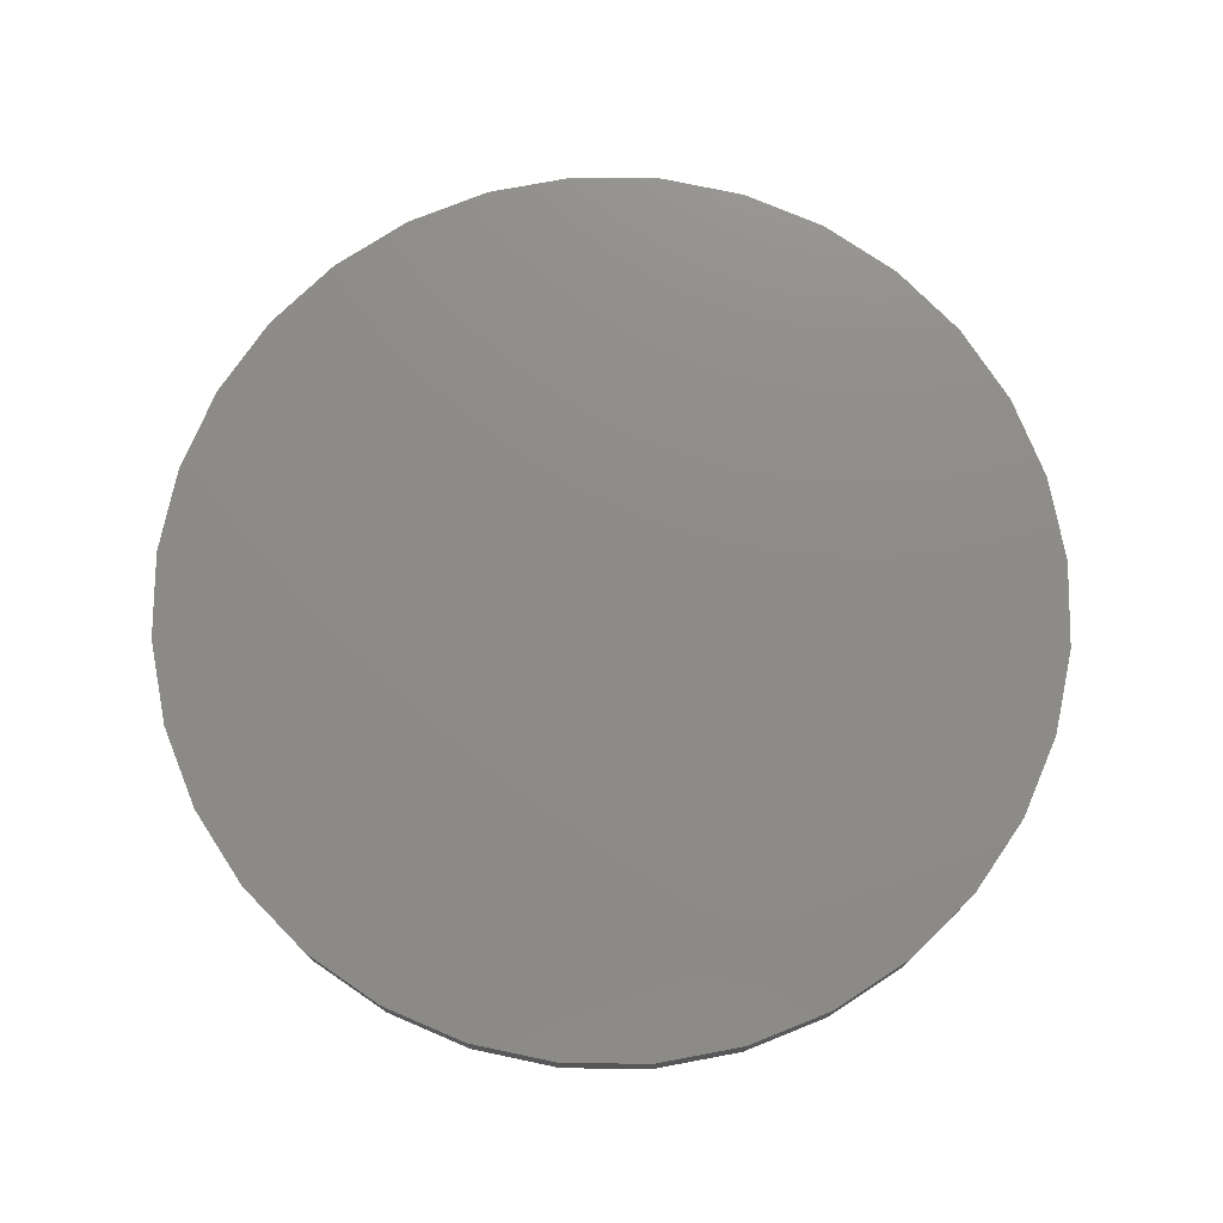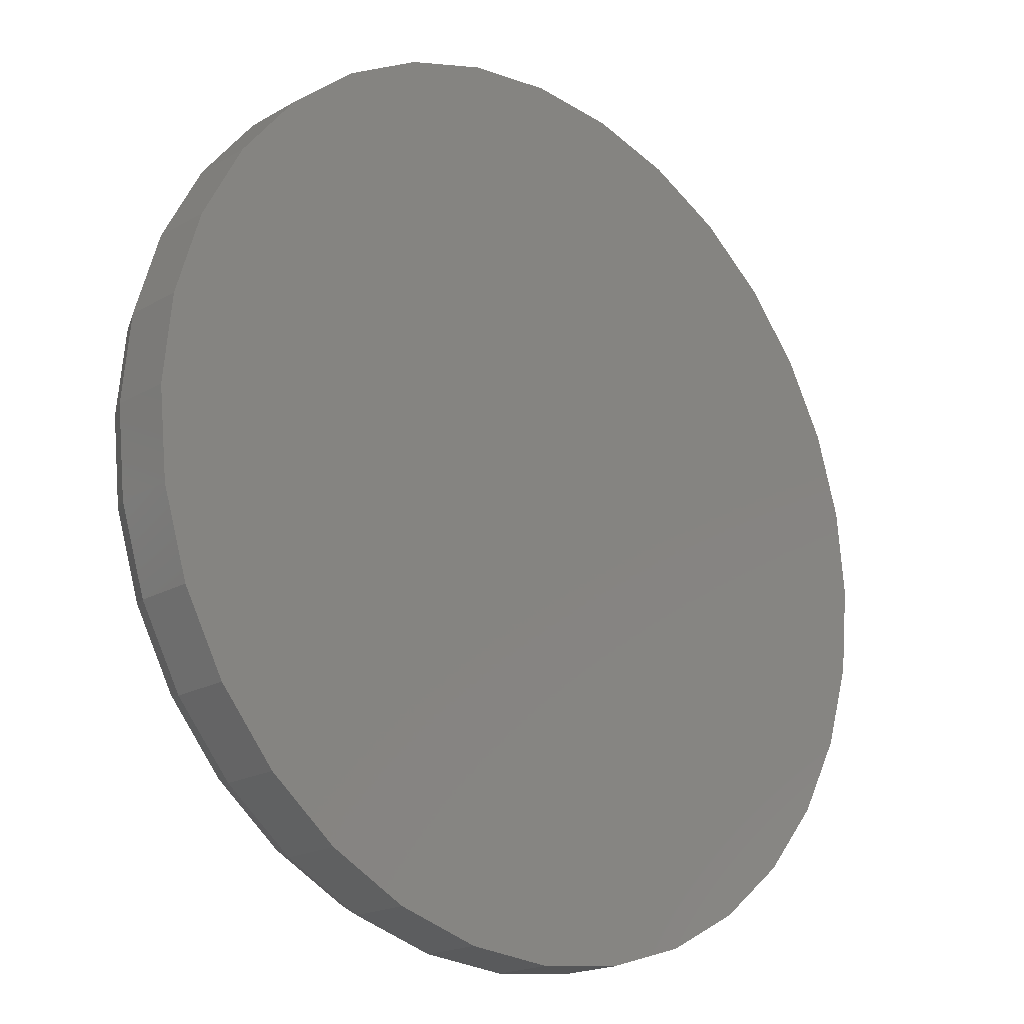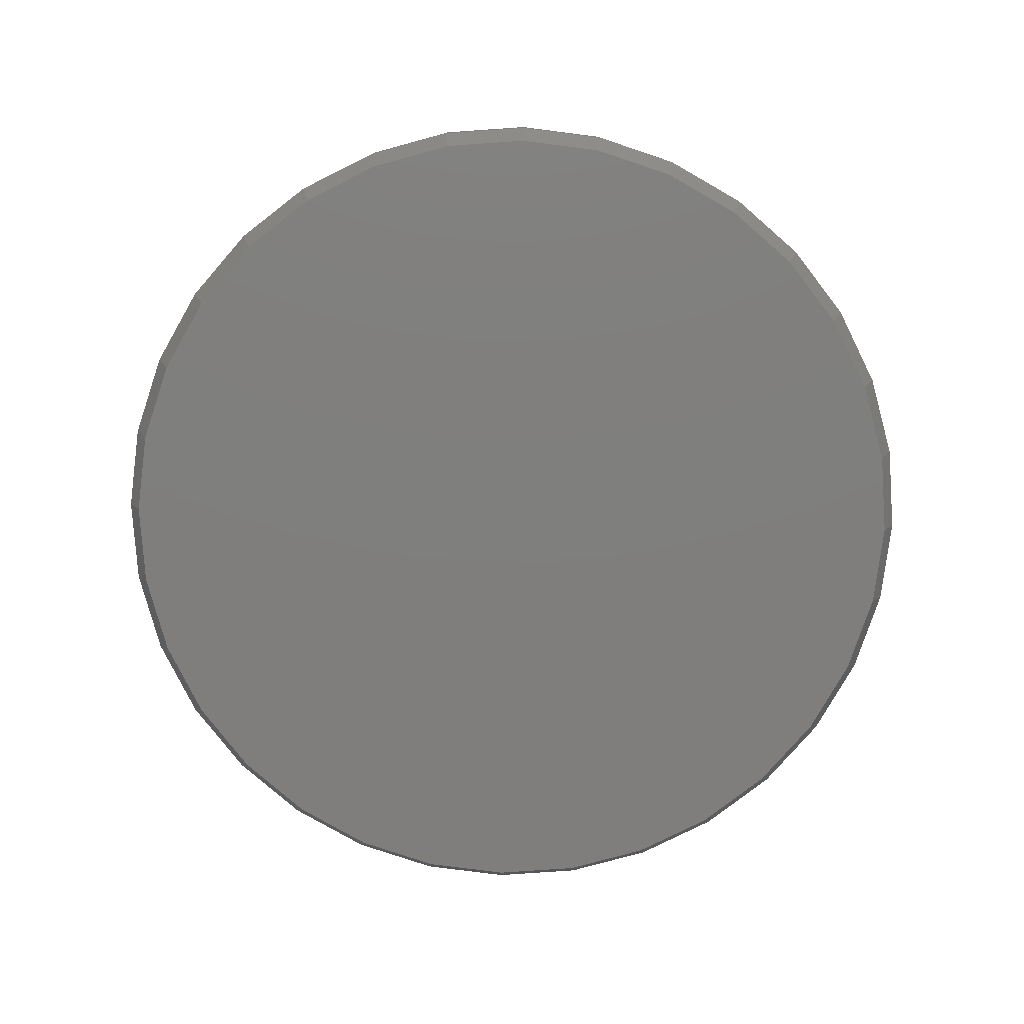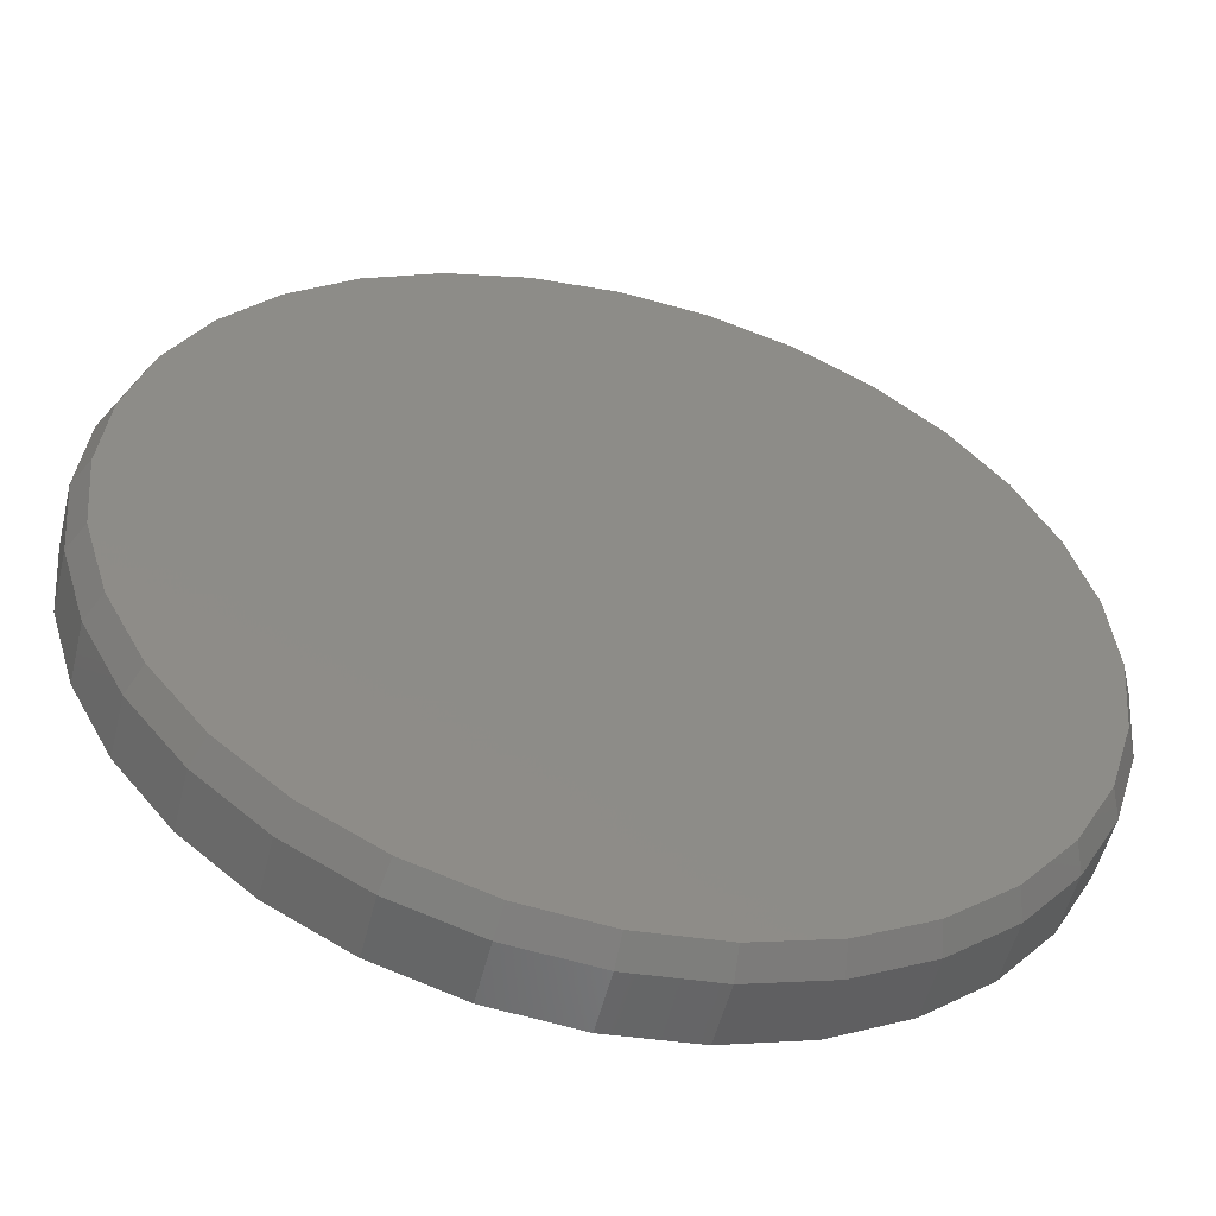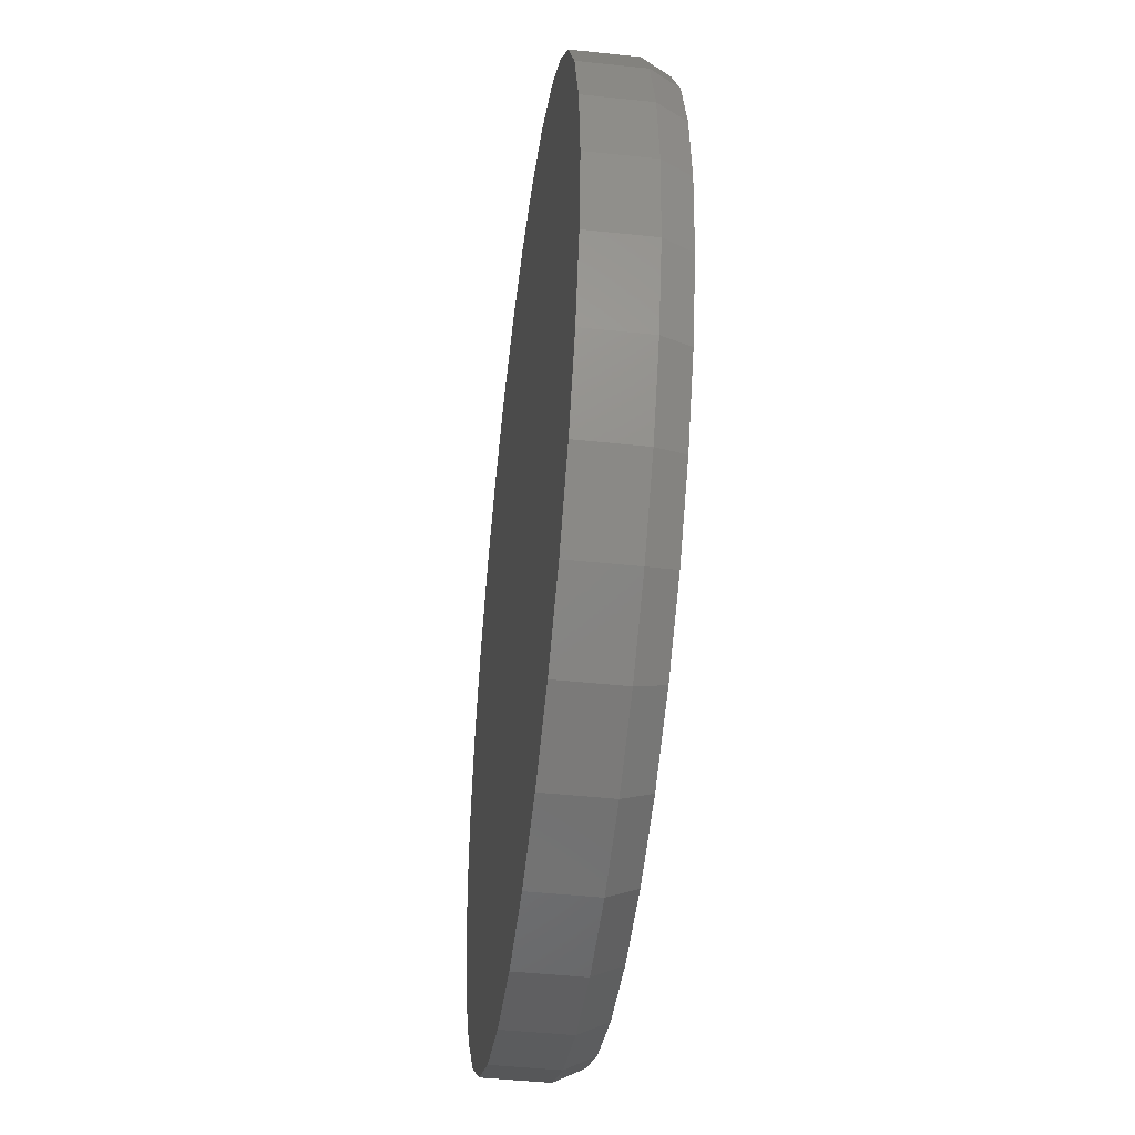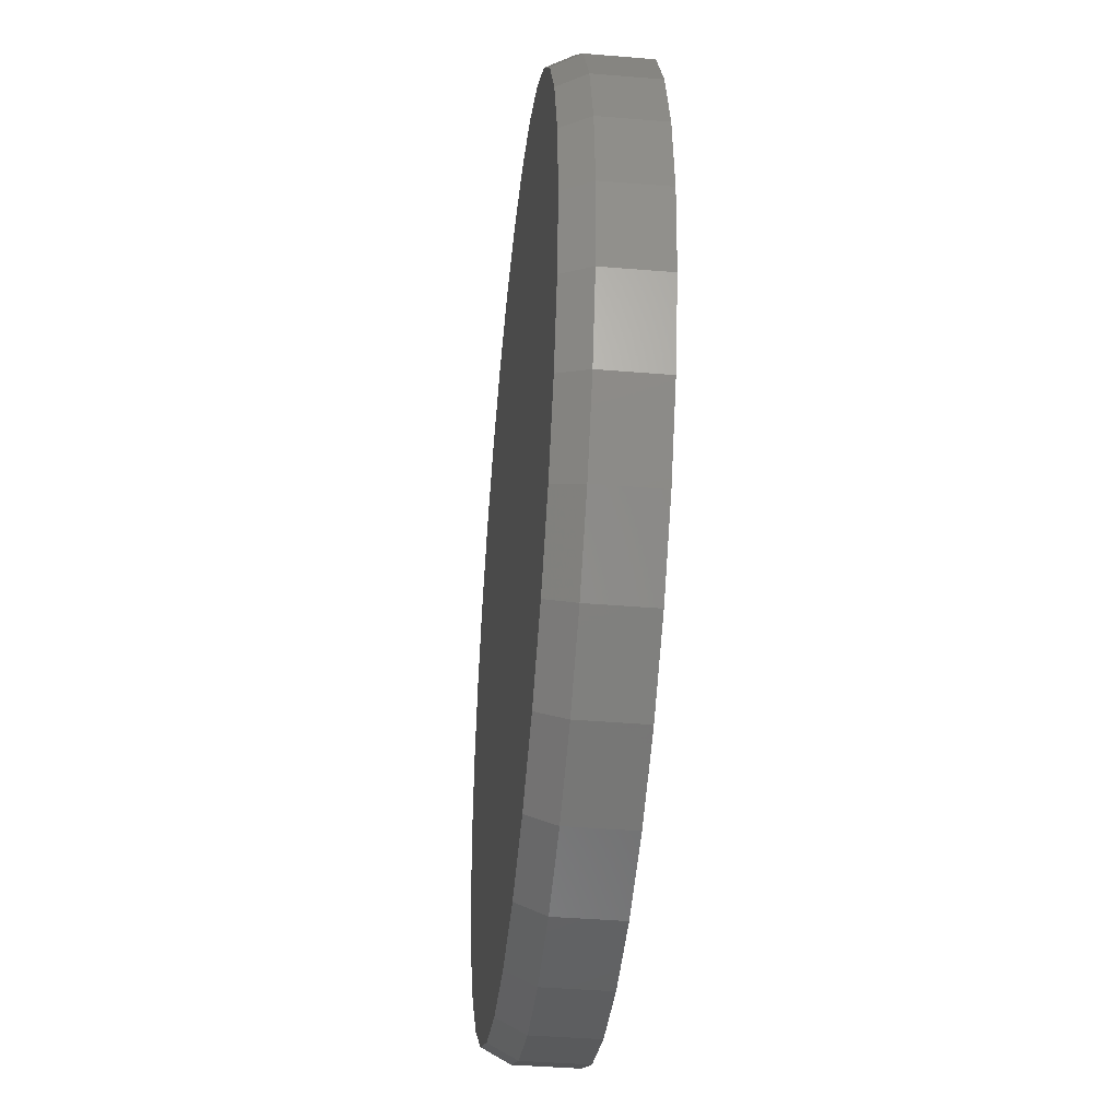
<metadata>
{"format":"stl","ext":"stl","renderer":"f3d","projection":"perspective","resolution":1024,"background":"white","views":[{"elev":75.2,"azim":-162.5,"up":"+Z"},{"elev":-19.0,"azim":-42.6,"up":"+Y"},{"elev":-78.7,"azim":-147.9,"up":"+Z"},{"elev":-53.2,"azim":166.2,"up":"+Y"},{"elev":-45.5,"azim":83.0,"up":"+Y"},{"elev":-40.9,"azim":-95.8,"up":"+Y"}]}
</metadata>
<code>
# stl→obj: 96 verts, 188 faces
v 0.007895 0.4896 0
v 0.1034 0.4802 0
v -0.08763 0.4802 0
v 0.007895 -0.4896 0
v -0.08763 -0.4802 0
v 0.1034 -0.4802 0
v -0.1795 -0.4524 0
v 0.1953 -0.4524 0
v -0.2641 -0.4071 0
v 0.2799 -0.4071 0
v -0.3383 -0.3462 0
v 0.3541 -0.3462 0
v -0.3992 -0.272 0
v 0.415 -0.272 0
v -0.4445 -0.1874 0
v 0.4603 -0.1874 0
v -0.4723 -0.09552 0
v 0.4881 -0.09552 0
v -0.4817 3.3e-08 0
v 0.4975 -2.898e-16 0
v -0.4723 0.09552 0
v 0.4881 0.09552 0
v -0.4445 0.1874 0
v 0.4603 0.1874 0
v -0.3992 0.272 0
v 0.415 0.272 0
v -0.3383 0.3462 0
v 0.3541 0.3462 0
v -0.2641 0.4071 0
v 0.2799 0.4071 0
v -0.1795 0.4524 0
v 0.1953 0.4524 0
v 0.5132 -1.237e-16 0.03125
v 0.5132 0 0.1016
v 0.5034 -0.09857 0.03125
v 0.5034 -0.09857 0.1016
v 0.4747 -0.1934 0.03125
v 0.4747 -0.1934 0.1016
v 0.428 -0.2807 0.03125
v 0.428 -0.2807 0.1016
v 0.3652 -0.3573 0.03125
v 0.3652 -0.3573 0.1016
v 0.2886 -0.4201 0.03125
v 0.2886 -0.4201 0.1016
v 0.2013 -0.4668 0.03125
v 0.2013 -0.4668 0.1016
v 0.1065 -0.4956 0.03125
v 0.1065 -0.4956 0.1016
v 0.007895 -0.5053 0.03125
v 0.007895 -0.5053 0.1016
v -0.09068 -0.4956 0.03125
v -0.09068 -0.4956 0.1016
v -0.1855 -0.4668 0.03125
v -0.1855 -0.4668 0.1016
v -0.2728 -0.4201 0.03125
v -0.2728 -0.4201 0.1016
v -0.3494 -0.3573 0.03125
v -0.3494 -0.3573 0.1016
v -0.4122 -0.2807 0.03125
v -0.4122 -0.2807 0.1016
v -0.4589 -0.1934 0.03125
v -0.4589 -0.1934 0.1016
v -0.4877 -0.09857 0.03125
v -0.4877 -0.09857 0.1016
v -0.4974 6.187e-17 0.03125
v -0.4974 6.187e-17 0.1016
v -0.4877 0.09857 0.03125
v -0.4877 0.09857 0.1016
v -0.4589 0.1934 0.03125
v -0.4589 0.1934 0.1016
v -0.4122 0.2807 0.03125
v -0.4122 0.2807 0.1016
v -0.3494 0.3573 0.03125
v -0.3494 0.3573 0.1016
v -0.2728 0.4201 0.03125
v -0.2728 0.4201 0.1016
v -0.1855 0.4668 0.03125
v -0.1855 0.4668 0.1016
v -0.09068 0.4956 0.03125
v -0.09068 0.4956 0.1016
v 0.007895 0.5053 0.03125
v 0.007895 0.5053 0.1016
v 0.1065 0.4956 0.03125
v 0.1065 0.4956 0.1016
v 0.2013 0.4668 0.03125
v 0.2013 0.4668 0.1016
v 0.2886 0.4201 0.03125
v 0.2886 0.4201 0.1016
v 0.3652 0.3573 0.03125
v 0.3652 0.3573 0.1016
v 0.428 0.2807 0.03125
v 0.428 0.2807 0.1016
v 0.4747 0.1934 0.03125
v 0.4747 0.1934 0.1016
v 0.5034 0.09857 0.03125
v 0.5034 0.09857 0.1016
f 1 2 3
f 4 5 6
f 6 5 7
f 6 7 8
f 8 7 9
f 8 9 10
f 10 9 11
f 10 11 12
f 12 11 13
f 12 13 14
f 14 13 15
f 14 15 16
f 16 15 17
f 16 17 18
f 18 17 19
f 18 19 20
f 20 19 21
f 20 21 22
f 22 21 23
f 22 23 24
f 24 23 25
f 24 25 26
f 26 25 27
f 26 27 28
f 28 27 29
f 28 29 30
f 30 29 31
f 30 31 32
f 32 31 3
f 32 3 2
f 33 34 35
f 35 34 36
f 35 36 37
f 37 36 38
f 37 38 39
f 39 38 40
f 39 40 41
f 41 40 42
f 41 42 43
f 43 42 44
f 43 44 45
f 45 44 46
f 45 46 47
f 47 46 48
f 47 48 49
f 49 48 50
f 49 50 51
f 51 50 52
f 51 52 53
f 53 52 54
f 53 54 55
f 55 54 56
f 55 56 57
f 57 56 58
f 57 58 59
f 59 58 60
f 59 60 61
f 61 60 62
f 61 62 63
f 63 62 64
f 63 64 65
f 65 64 66
f 65 66 67
f 67 66 68
f 67 68 69
f 69 68 70
f 69 70 71
f 71 70 72
f 71 72 73
f 73 72 74
f 73 74 75
f 75 74 76
f 75 76 77
f 77 76 78
f 77 78 79
f 79 78 80
f 79 80 81
f 81 80 82
f 81 82 83
f 83 82 84
f 83 84 85
f 85 84 86
f 85 86 87
f 87 86 88
f 87 88 89
f 89 88 90
f 89 90 91
f 91 90 92
f 91 92 93
f 93 92 94
f 93 94 95
f 95 94 96
f 95 96 33
f 33 96 34
f 20 33 18
f 18 33 35
f 18 35 16
f 16 35 37
f 16 37 14
f 14 37 39
f 14 39 12
f 12 39 41
f 12 41 10
f 10 41 43
f 10 43 8
f 8 43 45
f 8 45 6
f 6 45 47
f 6 47 4
f 4 47 49
f 4 49 5
f 5 49 51
f 5 51 7
f 7 51 53
f 7 53 9
f 9 53 55
f 9 55 11
f 11 55 57
f 11 57 13
f 13 57 59
f 13 59 15
f 15 59 61
f 15 61 17
f 17 61 63
f 17 63 19
f 19 63 65
f 19 65 21
f 21 65 67
f 21 67 23
f 23 67 69
f 23 69 25
f 25 69 71
f 25 71 27
f 27 71 73
f 27 73 29
f 29 73 75
f 29 75 31
f 31 75 77
f 31 77 3
f 3 77 79
f 3 79 1
f 1 79 81
f 1 81 2
f 2 81 83
f 2 83 32
f 32 83 85
f 32 85 30
f 30 85 87
f 30 87 28
f 28 87 89
f 28 89 26
f 26 89 91
f 26 91 24
f 24 91 93
f 24 93 22
f 22 93 95
f 22 95 20
f 20 95 33
f 80 84 82
f 84 80 86
f 86 80 78
f 86 78 88
f 88 78 76
f 88 76 90
f 90 76 74
f 90 74 92
f 92 74 72
f 92 72 94
f 94 72 70
f 94 70 96
f 96 70 68
f 96 68 34
f 34 68 66
f 34 66 36
f 36 66 64
f 36 64 38
f 38 64 62
f 38 62 40
f 40 62 60
f 40 60 42
f 42 60 58
f 42 58 44
f 44 58 56
f 44 56 46
f 46 56 54
f 46 54 48
f 48 54 52
f 48 52 50

</code>
